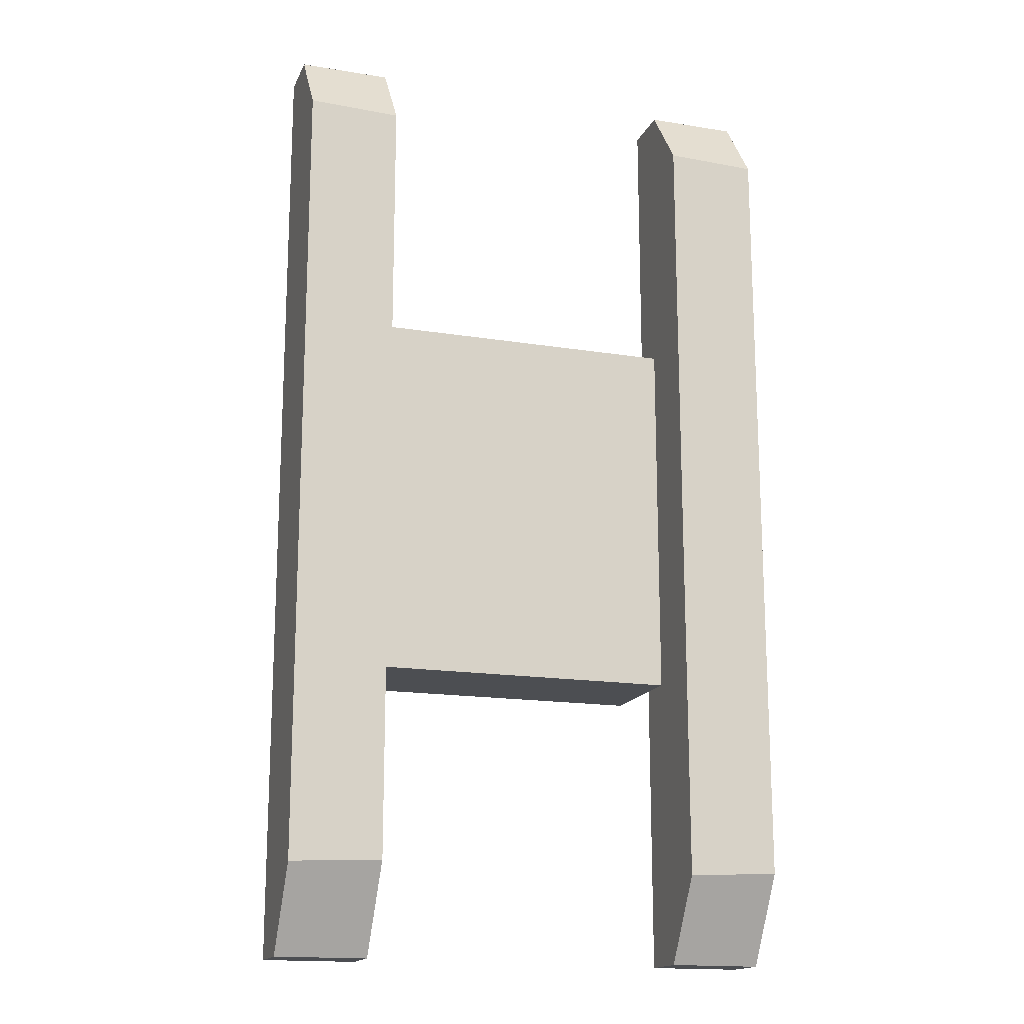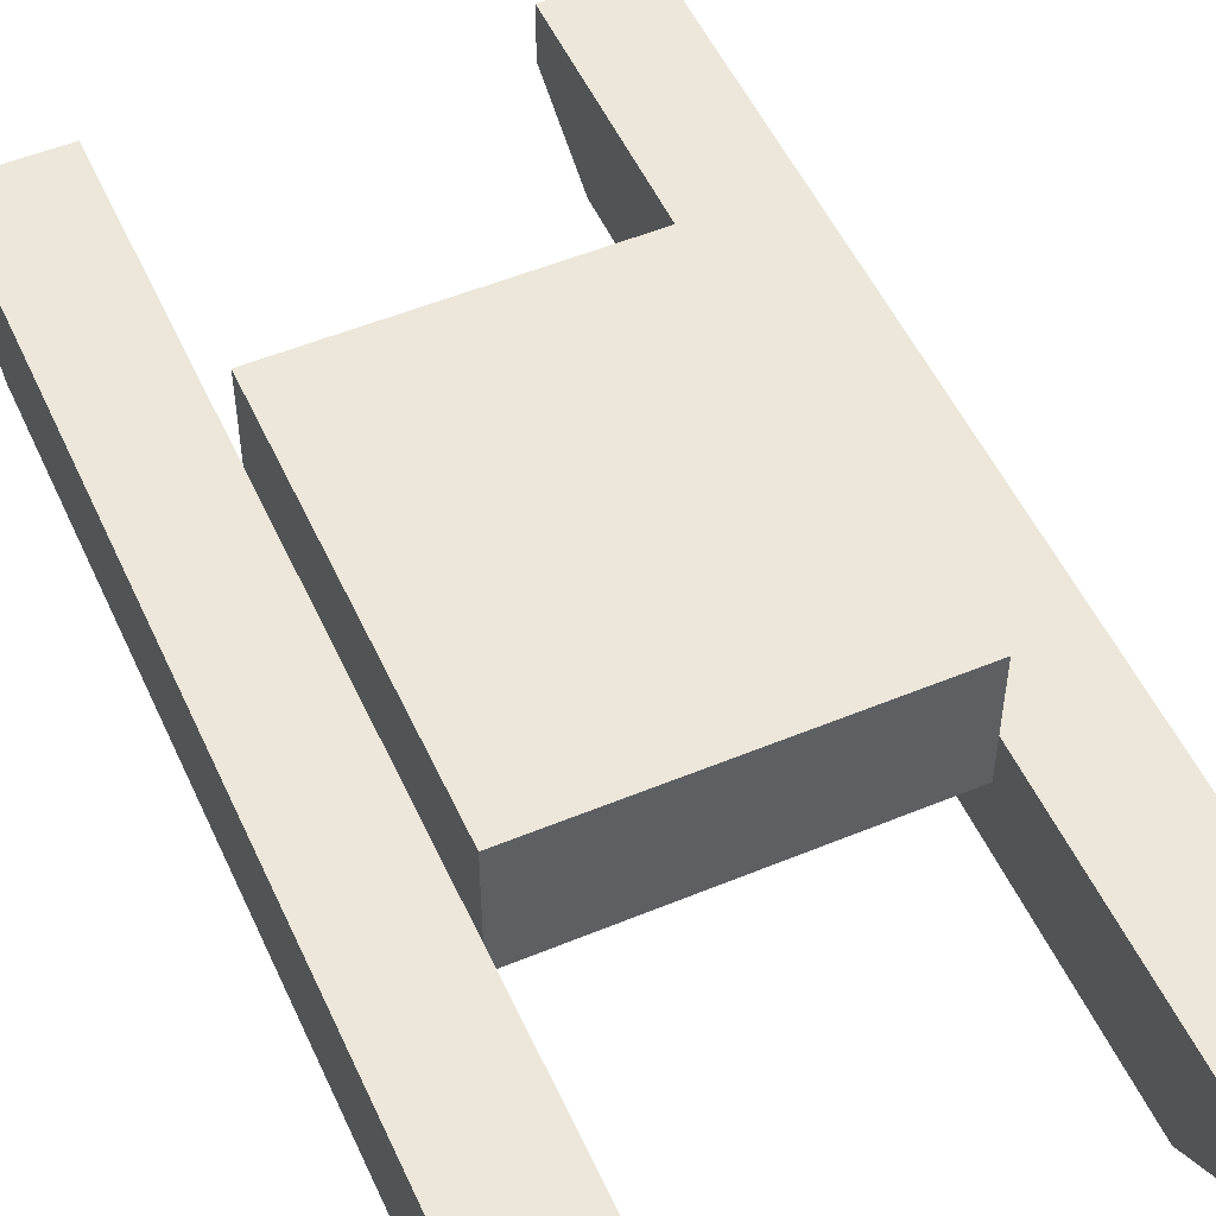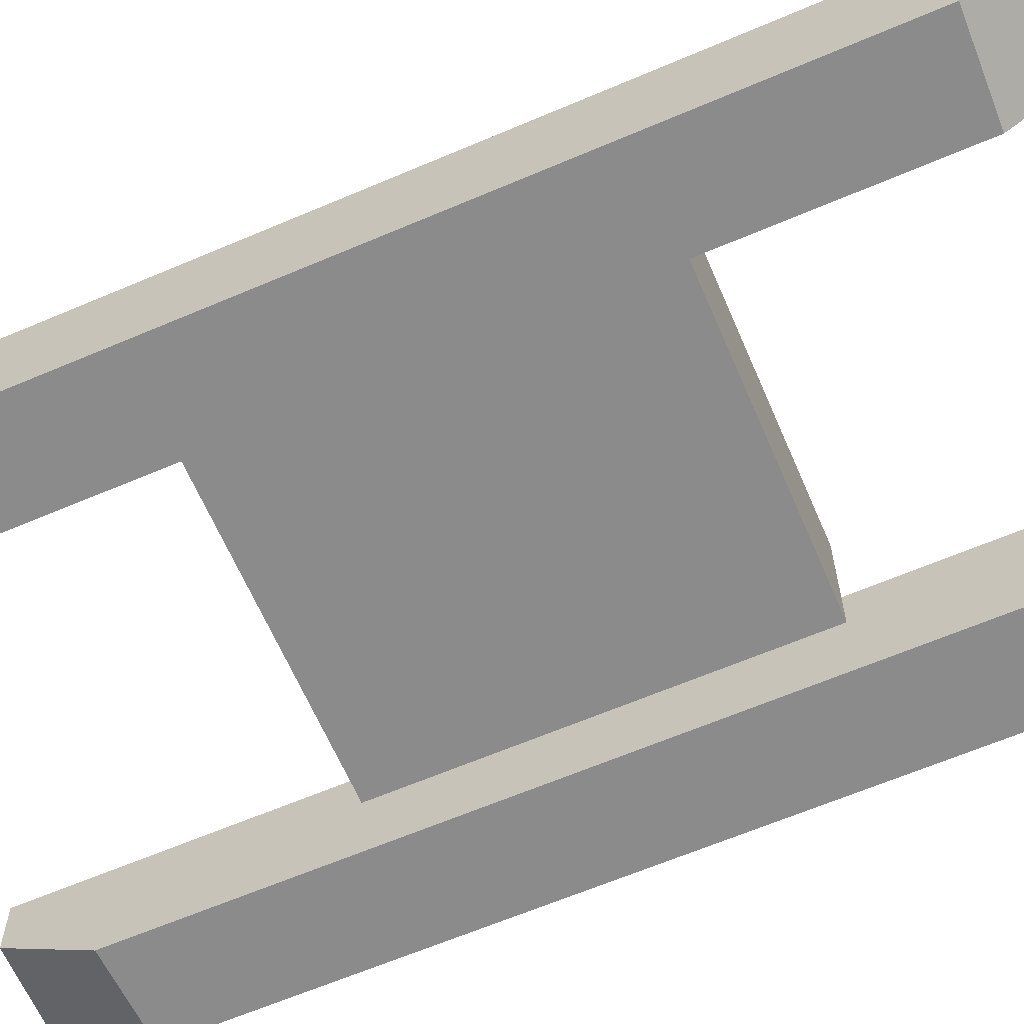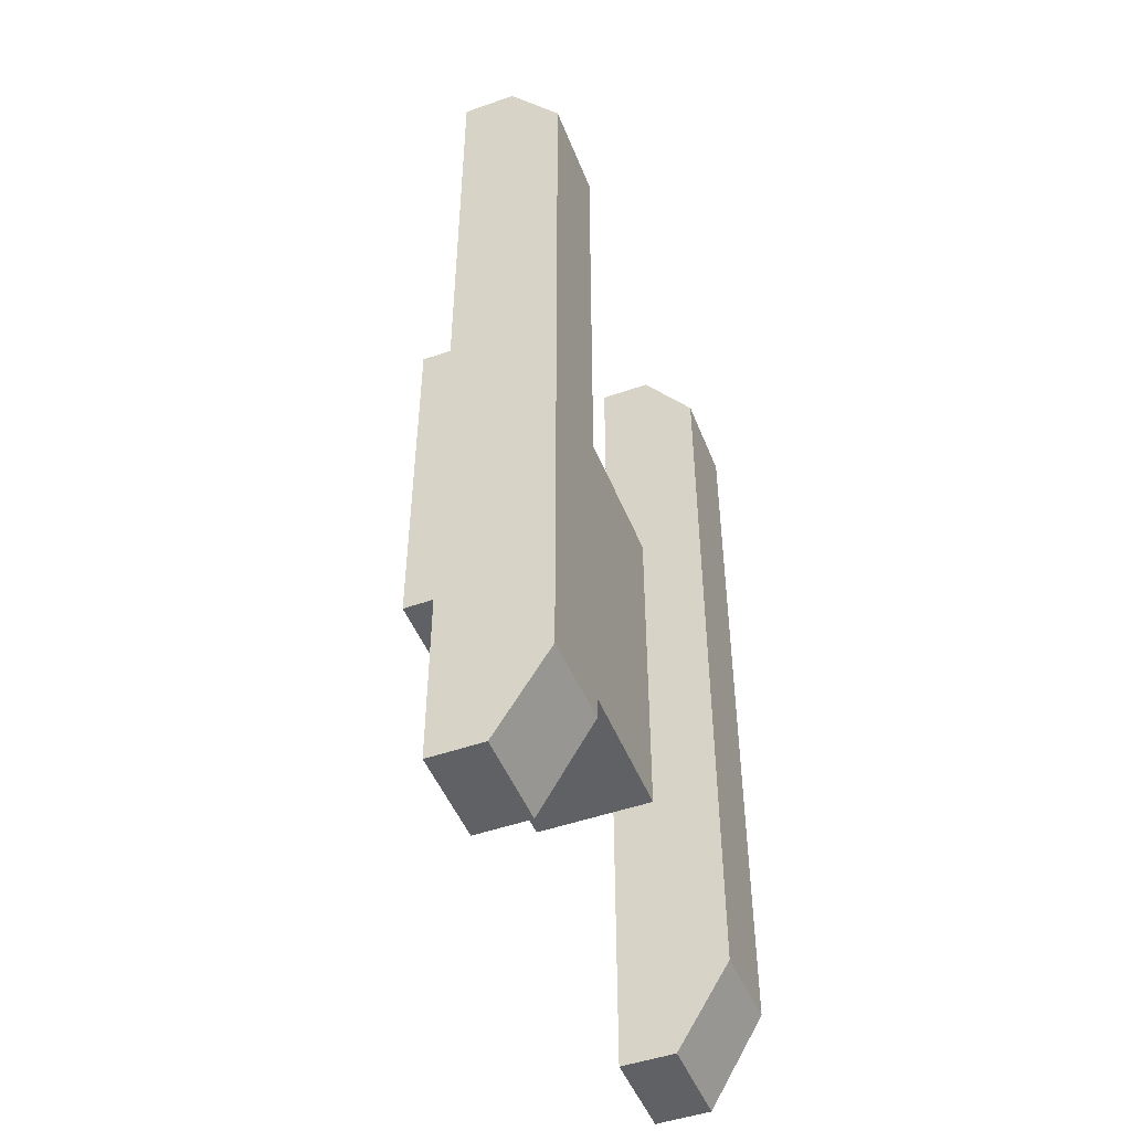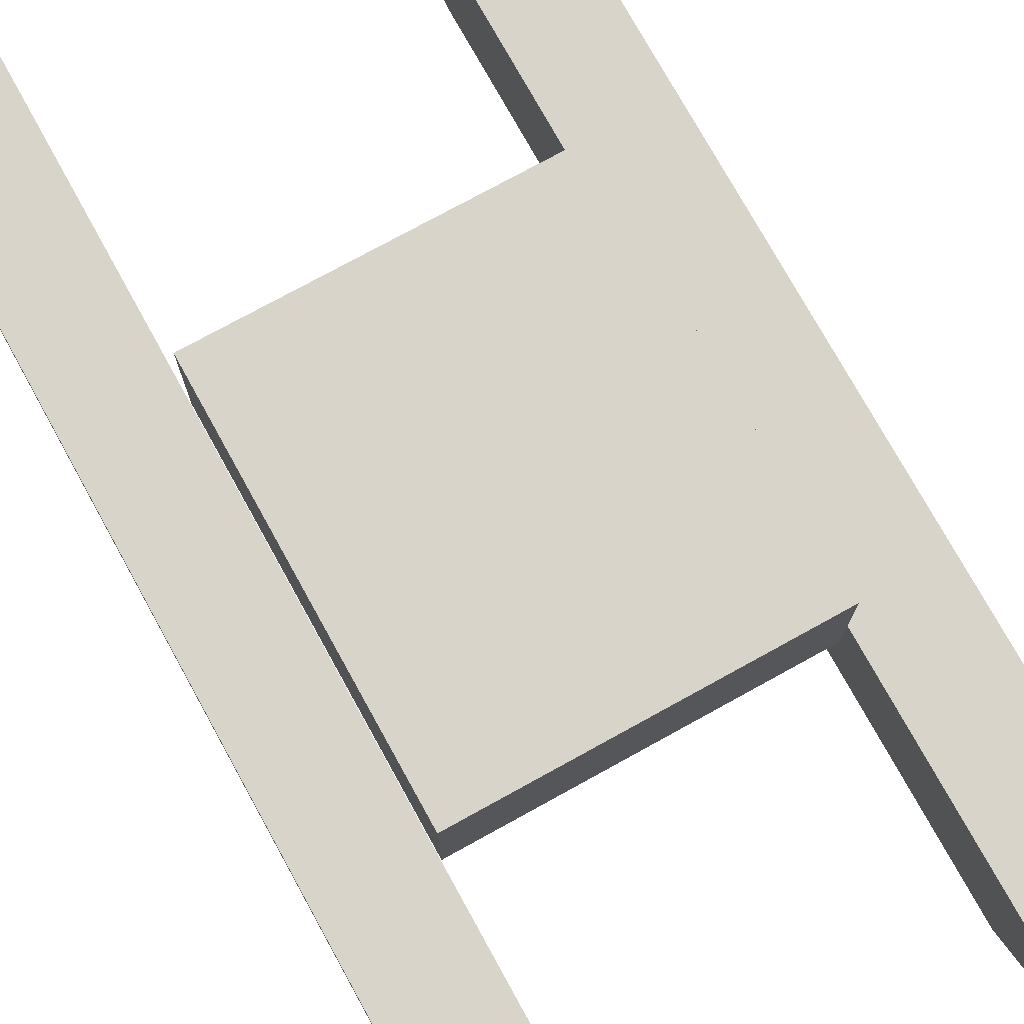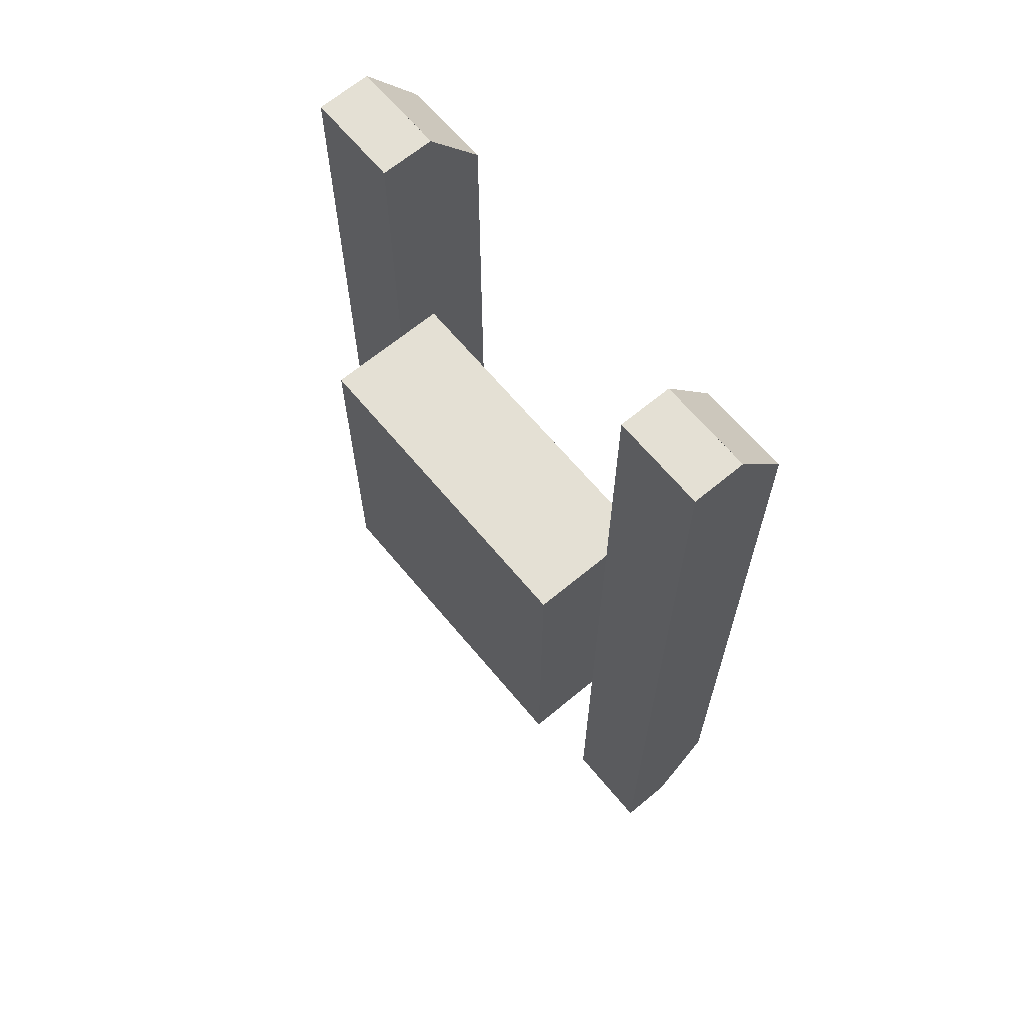
<metadata>
{"format":"obj","ext":"obj","renderer":"f3d","projection":"perspective","resolution":1024,"background":"white","views":[{"elev":-16.6,"azim":-18.2,"up":"+Z"},{"elev":52.1,"azim":-24.1,"up":"+Y"},{"elev":-64.0,"azim":-66.7,"up":"+Y"},{"elev":-48.6,"azim":-68.6,"up":"+Z"},{"elev":75.3,"azim":-28.9,"up":"+Y"},{"elev":66.0,"azim":-129.8,"up":"+Z"}]}
</metadata>
<code>
o Senile
v -0.8504 -0.3224 1
v -0.8504 0.3224 1
v -0.8504 -0.3224 -1
v -0.8504 0.3224 -1
v 0.8504 -0.3224 1
v 0.8504 0.3224 1
v 0.8504 -0.3224 -1
v 0.8504 0.3224 -1
v 1.353 -0.6682 -2.087
v 0.8603 -0.1015 2.568
v 0.8603 -0.1015 -2.568
v 0.8603 -0.6682 -2.11
v 1.353 -0.1015 2.568
v 1.353 -0.1015 -2.568
v 0.8603 -0.3849 2.568
v 0.8603 -0.3849 -2.568
v 1.353 -0.3849 -2.568
v 1.353 -0.3849 2.568
v 1.353 -0.6682 2.172
v 0.8603 -0.6682 2.187
v 0.8603 -0.3864 2.568
v -0.8647 -0.657 -2.087
v -1.358 -0.09041 2.568
v -1.358 -0.09041 -2.568
v -1.358 -0.657 -2.11
v -0.8647 -0.09041 2.568
v -0.8647 -0.09041 -2.568
v -1.358 -0.3737 2.568
v -1.358 -0.3737 -2.568
v -0.8647 -0.3737 -2.568
v -0.8647 -0.3737 2.568
v -0.8647 -0.657 2.172
v -1.358 -0.657 2.187
v -1.358 -0.3753 2.568
f 1 2 4 3
f 3 4 8 7
f 7 8 6 5
f 5 6 2 1
f 3 7 5 1
f 8 4 2 6
f 16 11 14 17
f 20 15 10 11 16 12
f 18 13 10 15
f 14 11 10 13
f 12 16 17 9
f 15 20 19 18 21
f 21 18 15
f 12 9 19 20
f 9 17 14 13 18 19
f 29 24 27 30
f 33 28 23 24 29 25
f 31 26 23 28
f 27 24 23 26
f 25 29 30 22
f 28 33 32 31 34
f 34 31 28
f 25 22 32 33
f 22 30 27 26 31 32

</code>
